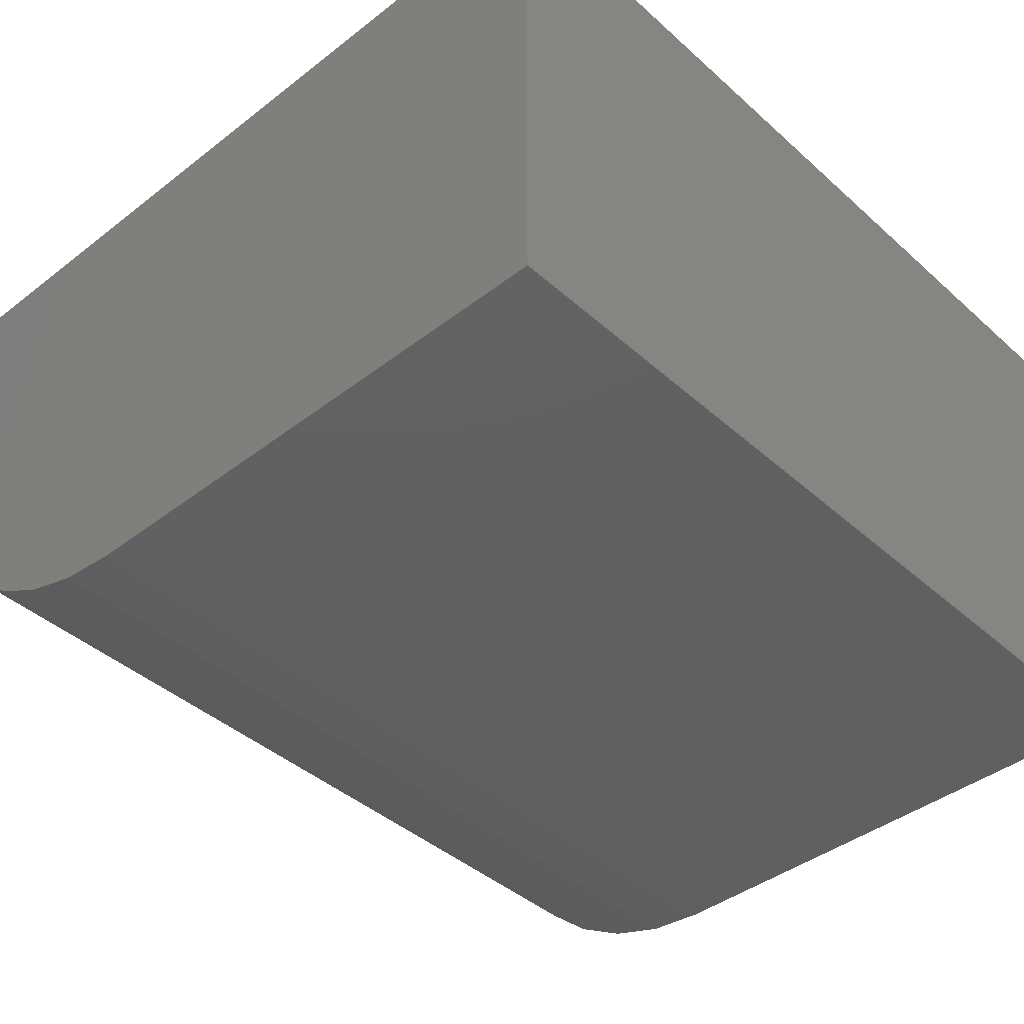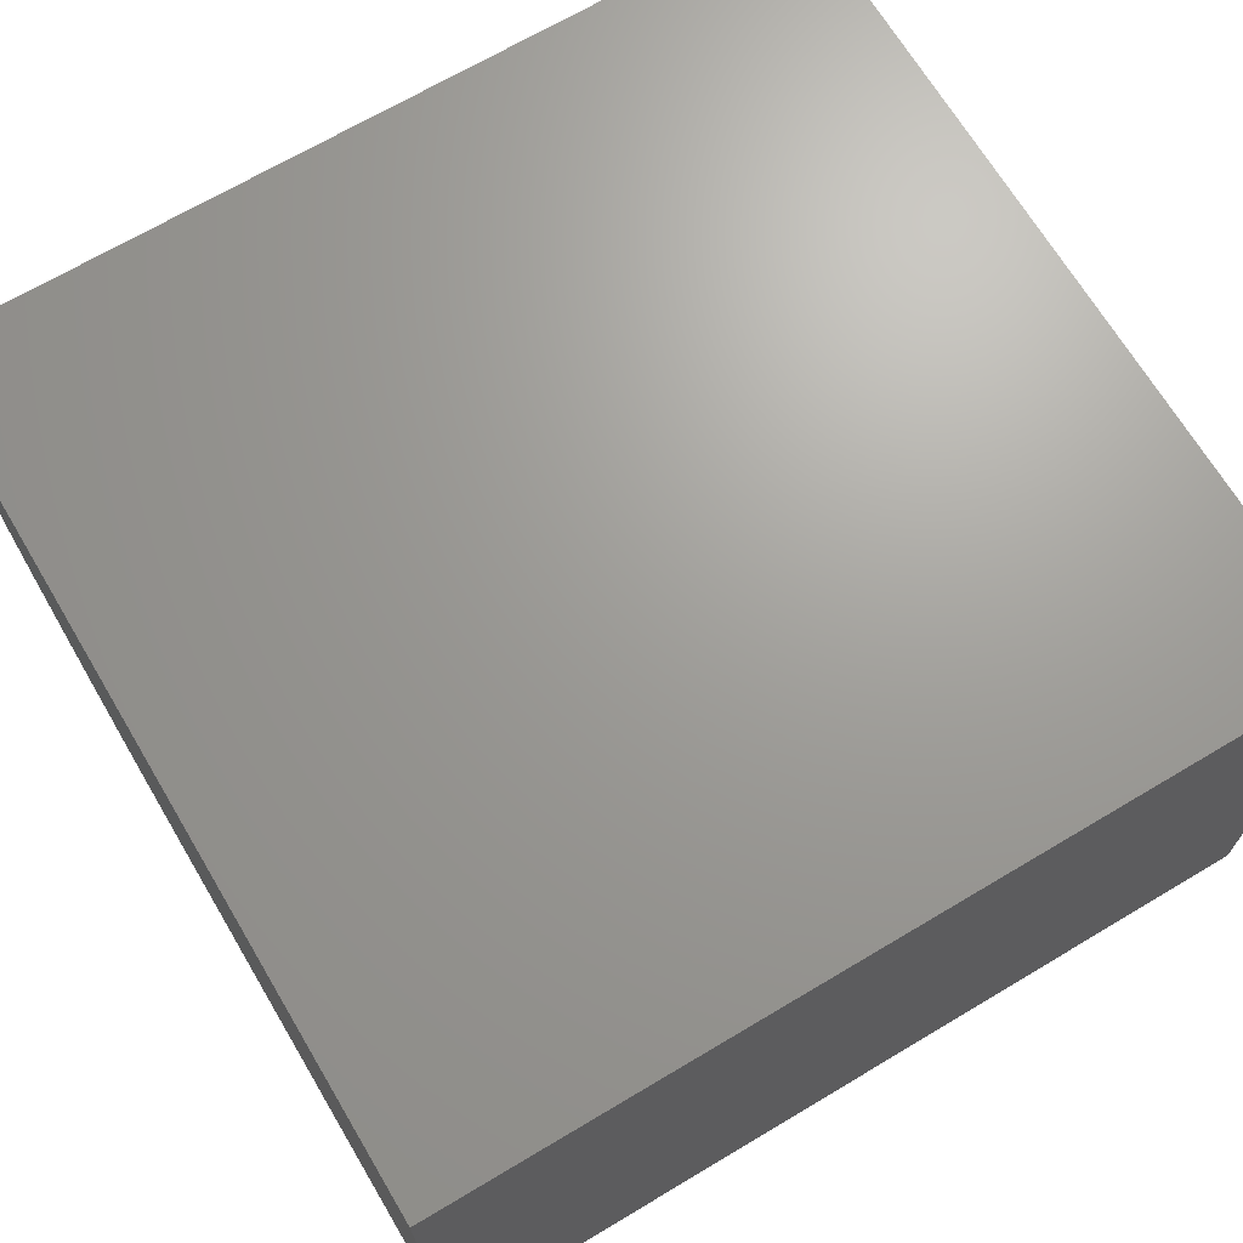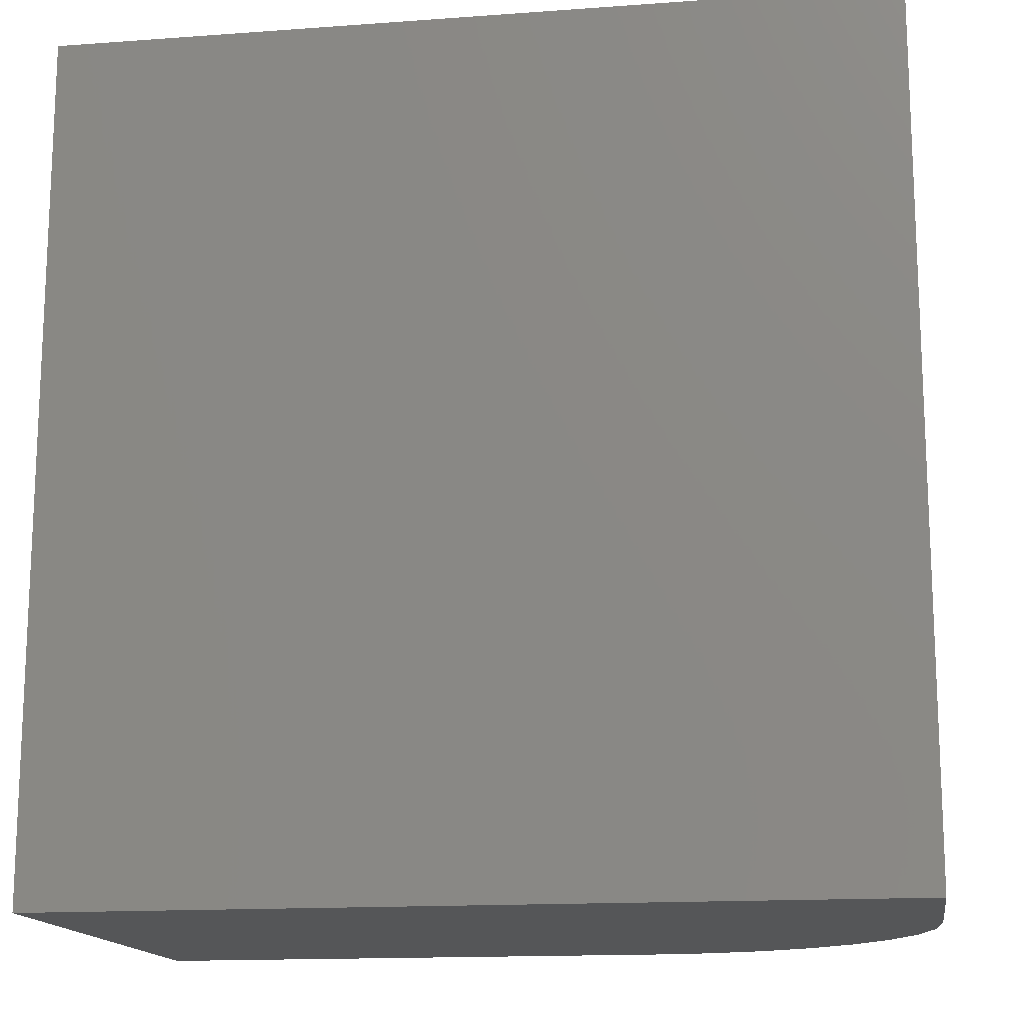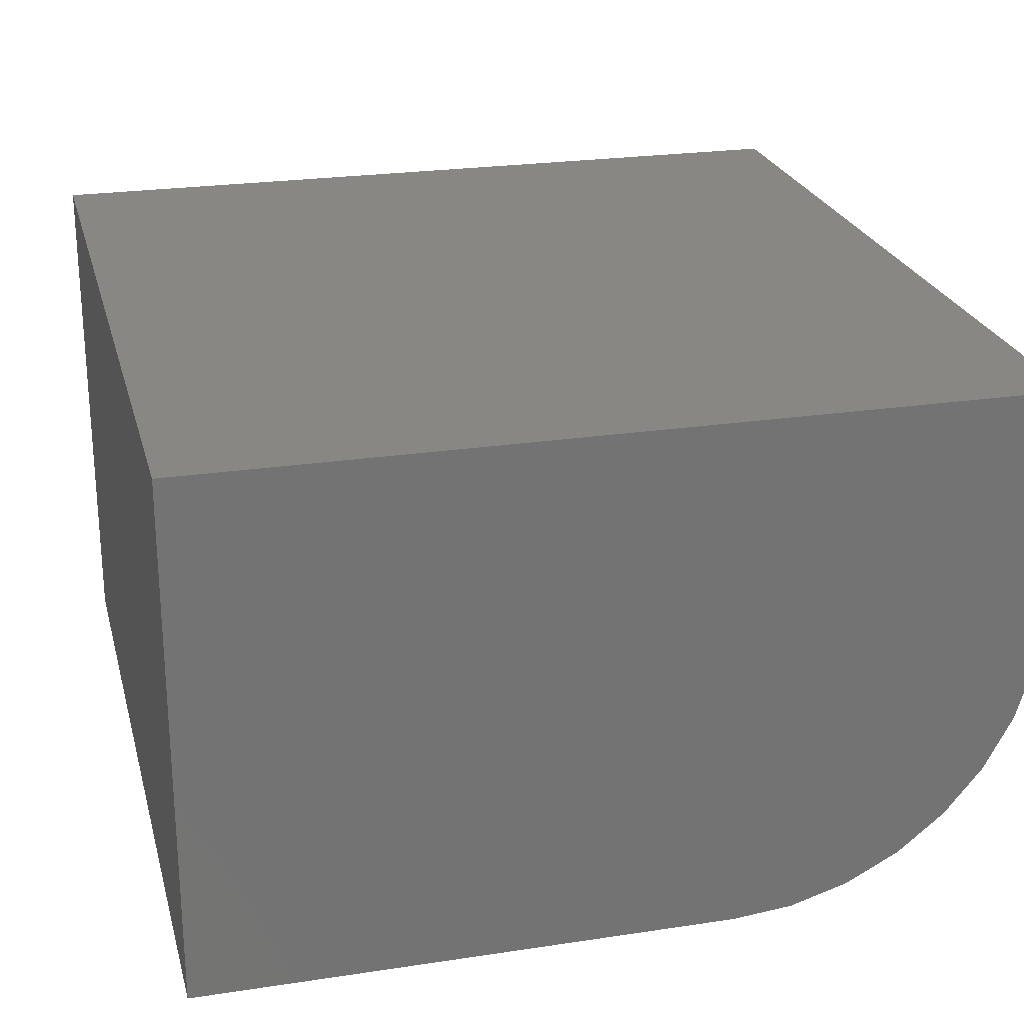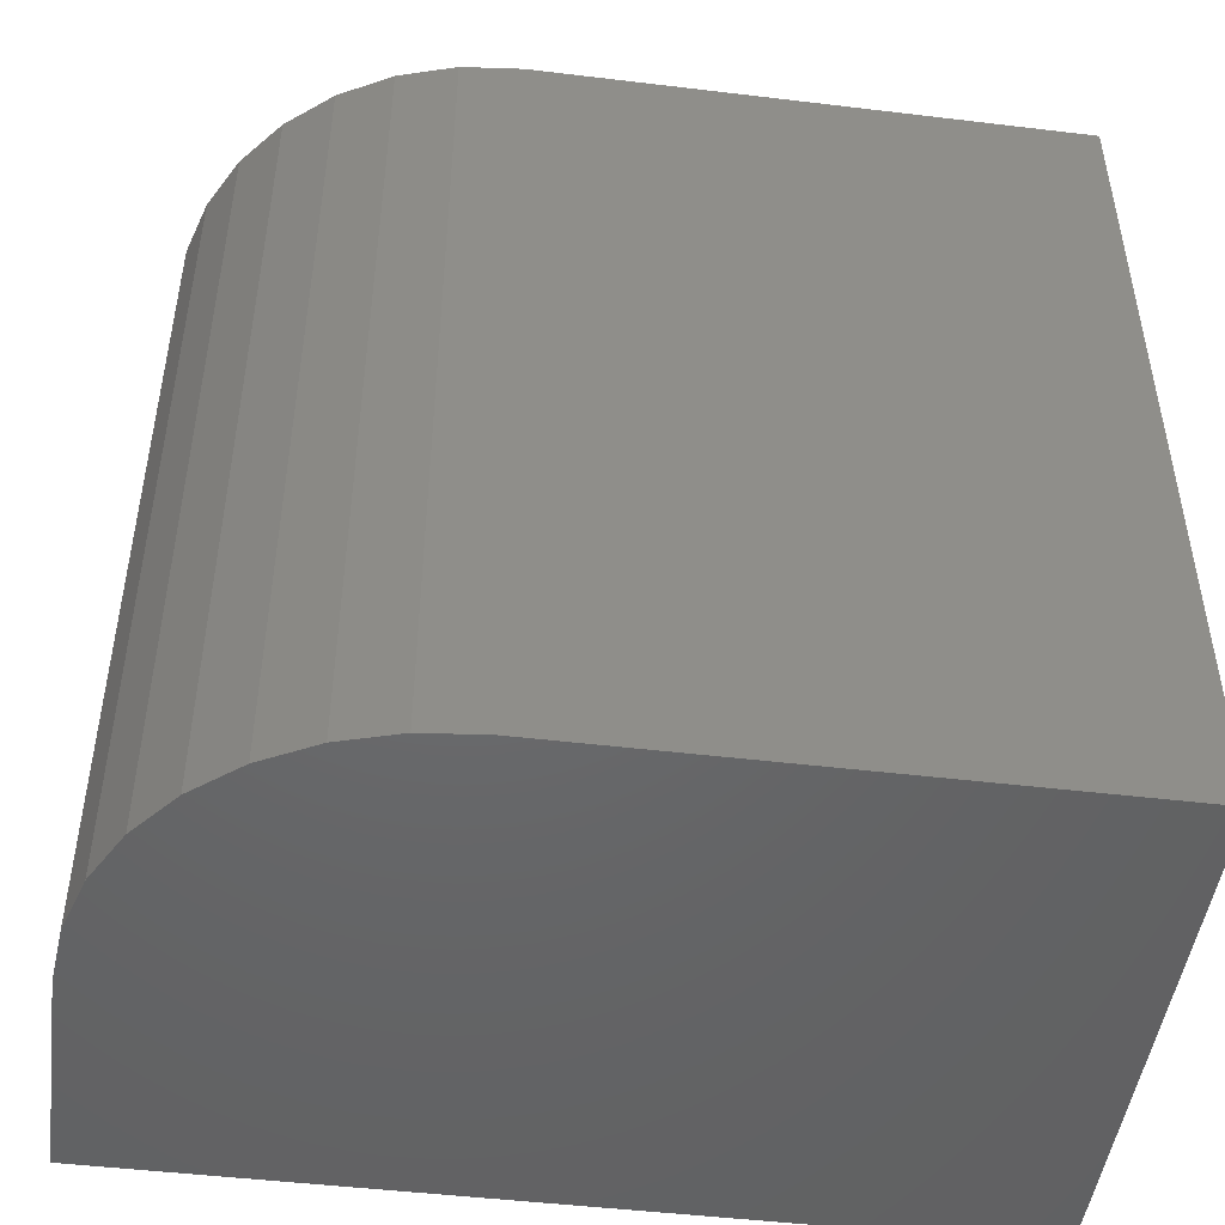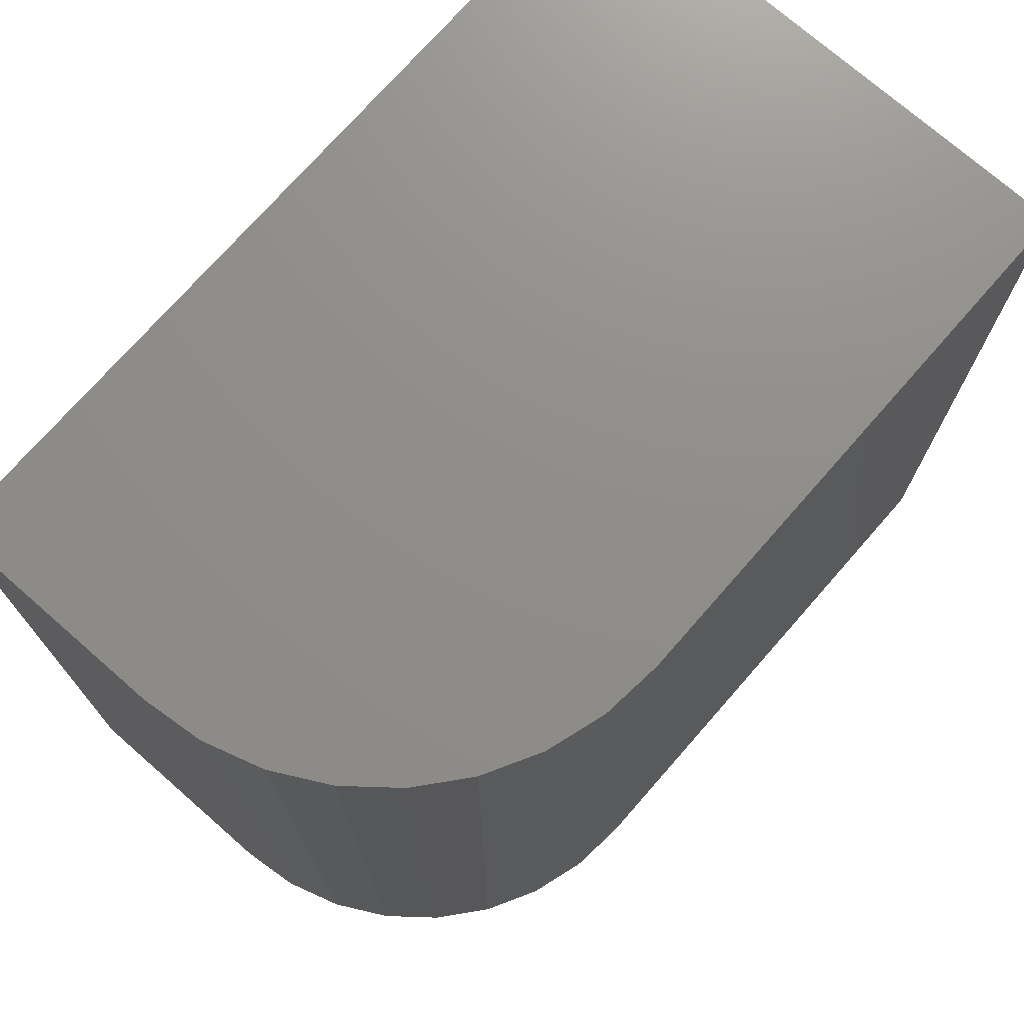
<metadata>
{"format":"stl","ext":"stl","renderer":"f3d","projection":"perspective","resolution":1024,"background":"white","views":[{"elev":-41.6,"azim":-137.0,"up":"+Z"},{"elev":68.7,"azim":-120.8,"up":"+Z"},{"elev":-15.1,"azim":8.9,"up":"+Y"},{"elev":24.1,"azim":-14.1,"up":"+Z"},{"elev":-47.8,"azim":172.3,"up":"+Y"},{"elev":73.6,"azim":131.2,"up":"+Y"}]}
</metadata>
<code>
# stl→obj: 24 verts, 44 faces
v 0.2812 0.1094 0.5391
v 0.2812 0.3984 0.5391
v 0.2812 0.1094 0.614
v 0.2812 0.3984 0.614
v -9.797e-18 0.1094 0.614
v 0 0.1094 0.4375
v 0.1797 0.1094 0.4375
v 0.1995 0.1094 0.4395
v 0.2186 0.1094 0.4452
v 0.2361 0.1094 0.4546
v 0.2515 0.1094 0.4672
v 0.2641 0.1094 0.4826
v 0.2735 0.1094 0.5002
v 0.2793 0.1094 0.5192
v 0.2793 0.3984 0.5192
v 0.2735 0.3984 0.5002
v 0.2641 0.3984 0.4826
v 0.2515 0.3984 0.4672
v 0.2361 0.3984 0.4546
v 0.2186 0.3984 0.4452
v 0.1995 0.3984 0.4395
v 0.1797 0.3984 0.4375
v 9.825e-34 0.3984 0.4375
v -9.797e-18 0.3984 0.614
f 1 2 3
f 3 2 4
f 3 5 6
f 3 6 7
f 3 7 8
f 3 8 9
f 3 9 10
f 3 10 11
f 3 11 12
f 3 12 13
f 3 13 14
f 3 14 1
f 4 2 15
f 4 15 16
f 4 16 17
f 4 17 18
f 4 18 19
f 4 19 20
f 4 20 21
f 4 21 22
f 4 22 23
f 4 23 24
f 7 6 22
f 22 6 23
f 7 22 8
f 8 22 21
f 8 21 9
f 9 21 20
f 9 20 10
f 10 20 19
f 10 19 11
f 11 19 18
f 11 18 12
f 12 18 17
f 12 17 13
f 13 17 16
f 13 16 14
f 14 16 15
f 14 15 1
f 1 15 2
f 6 5 23
f 23 5 24
f 4 24 3
f 3 24 5

</code>
